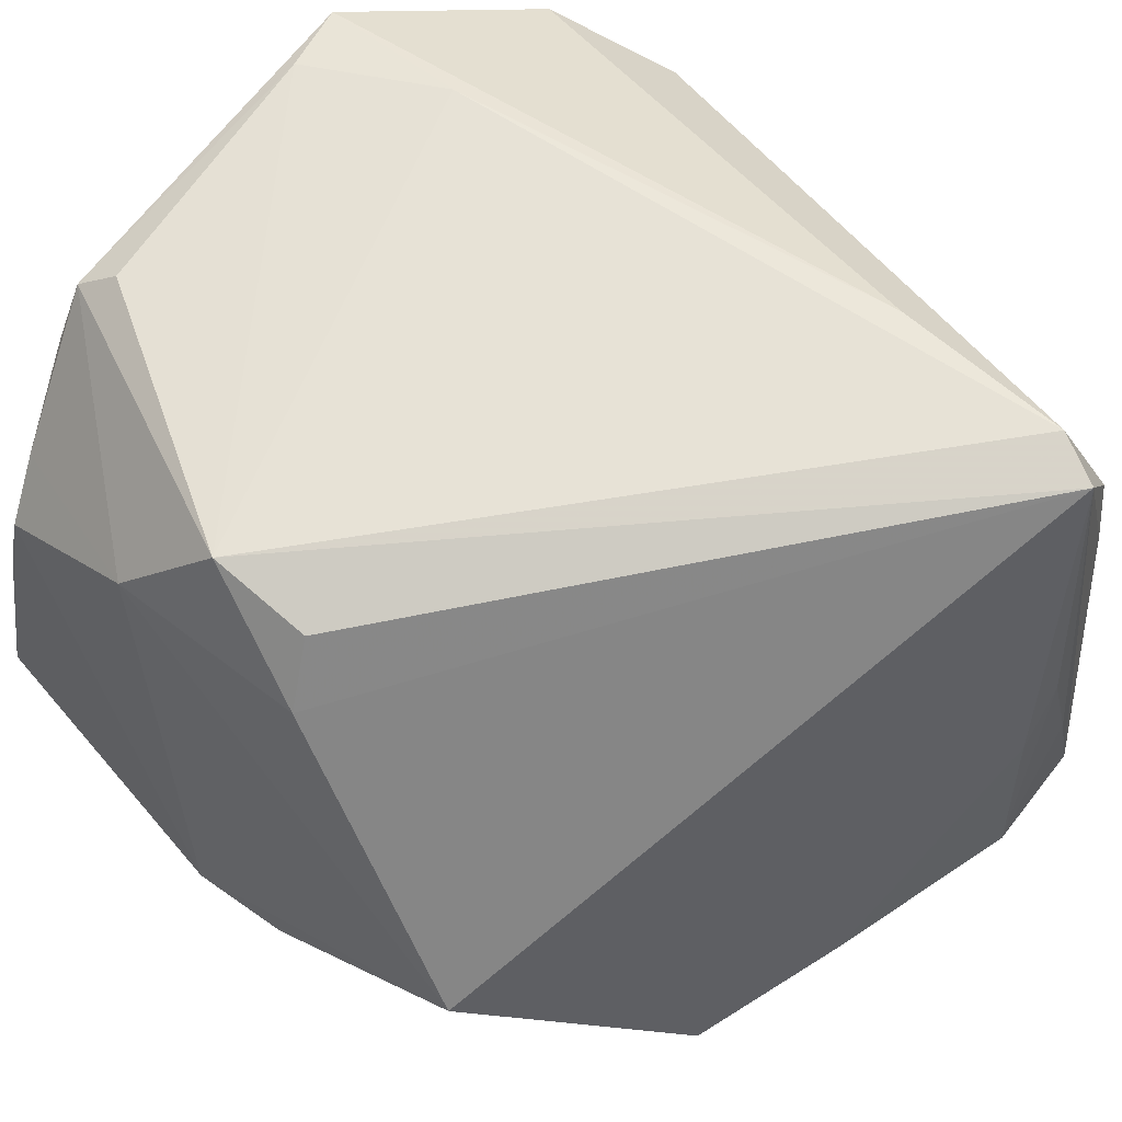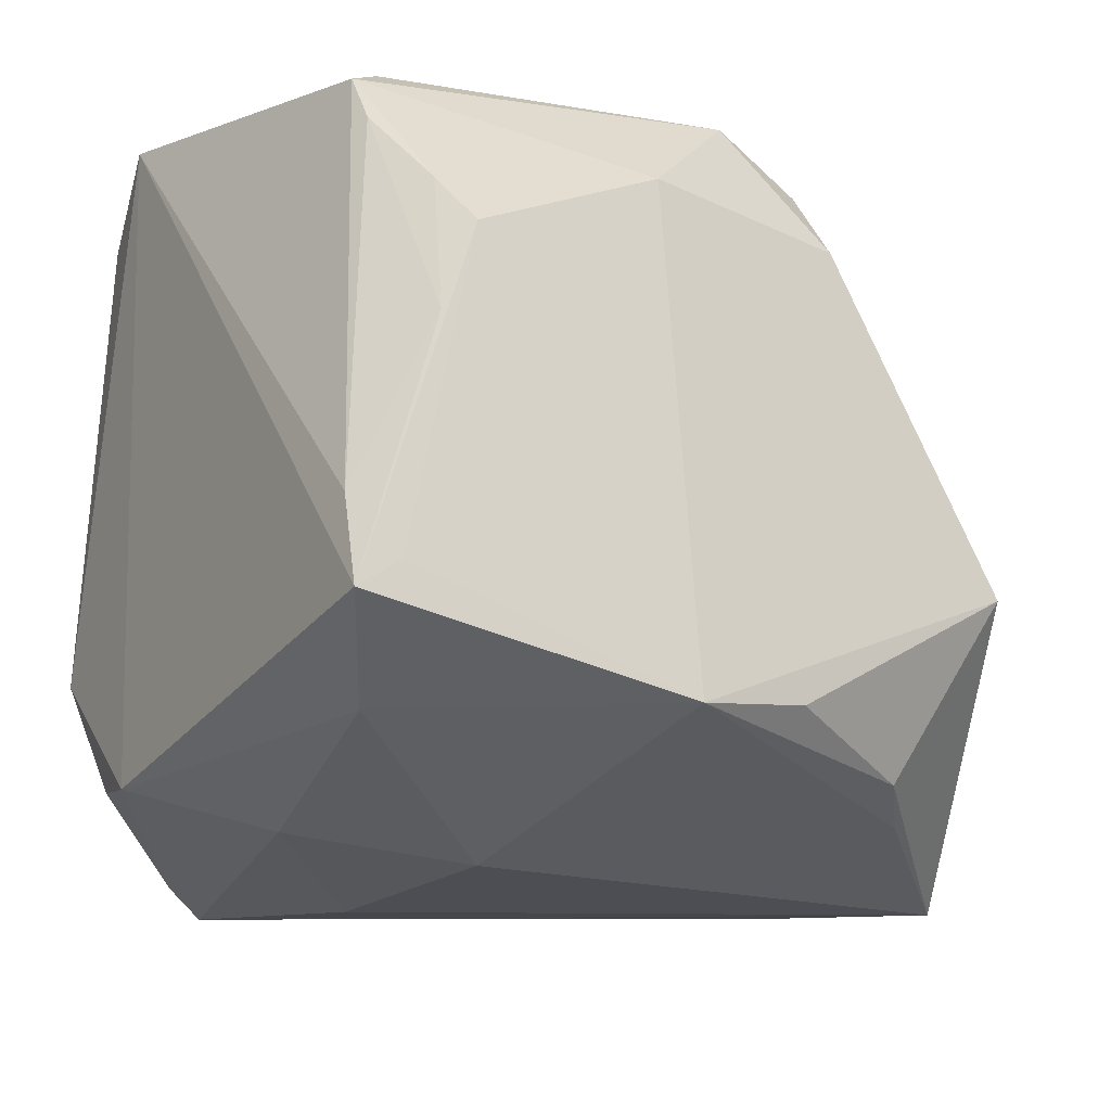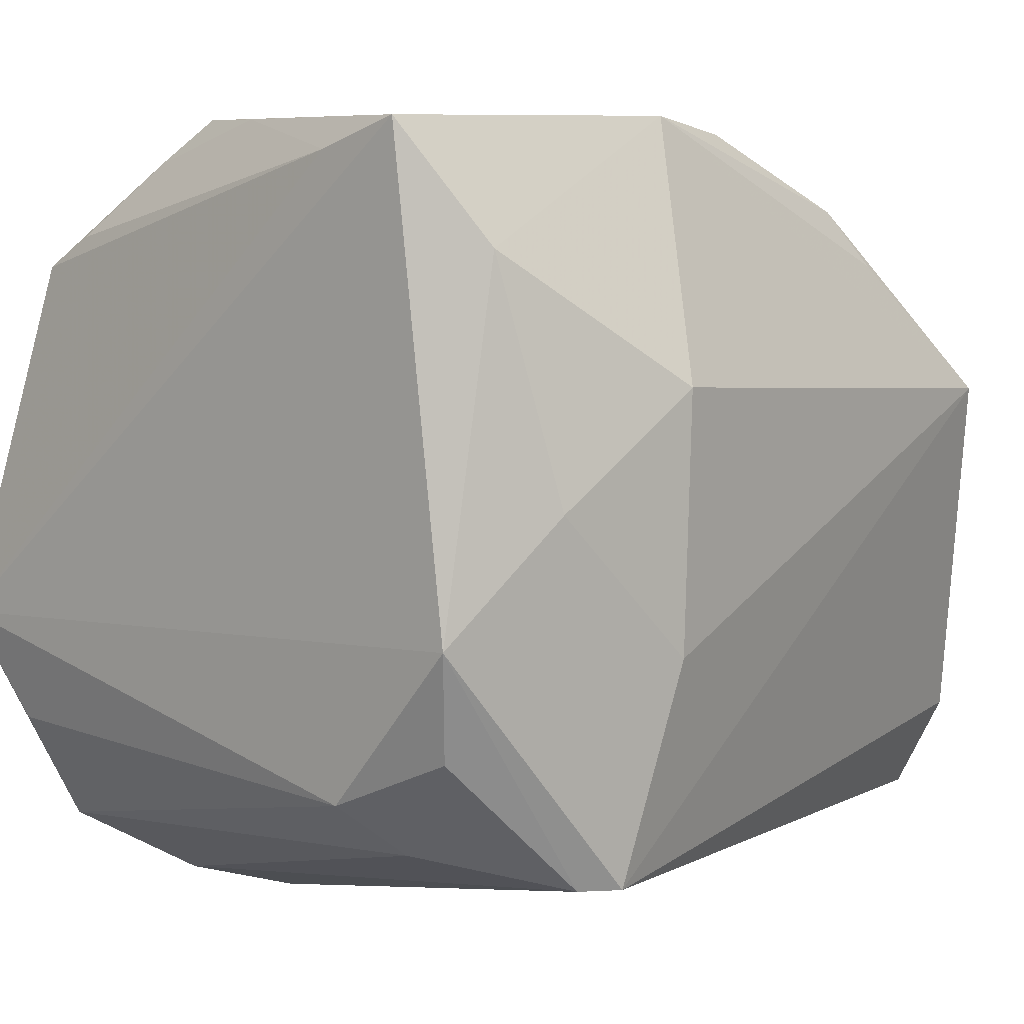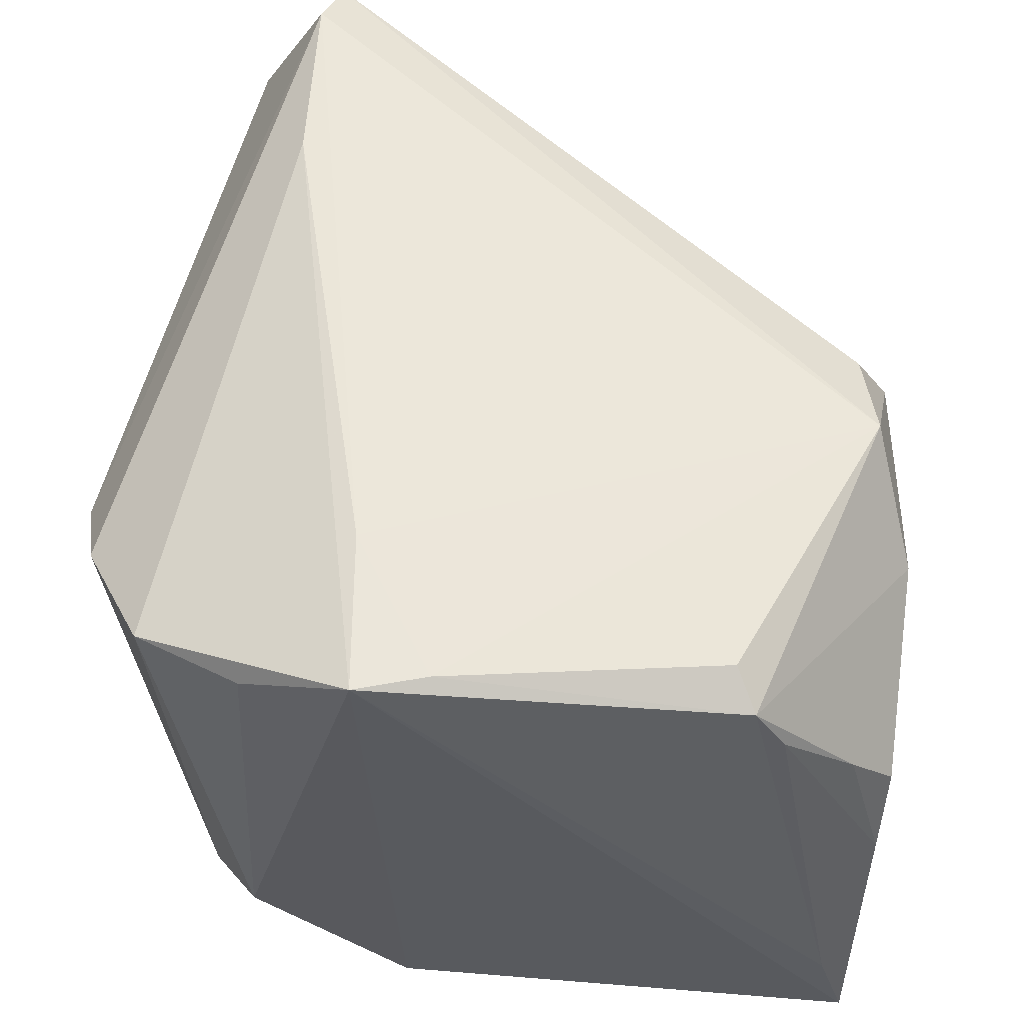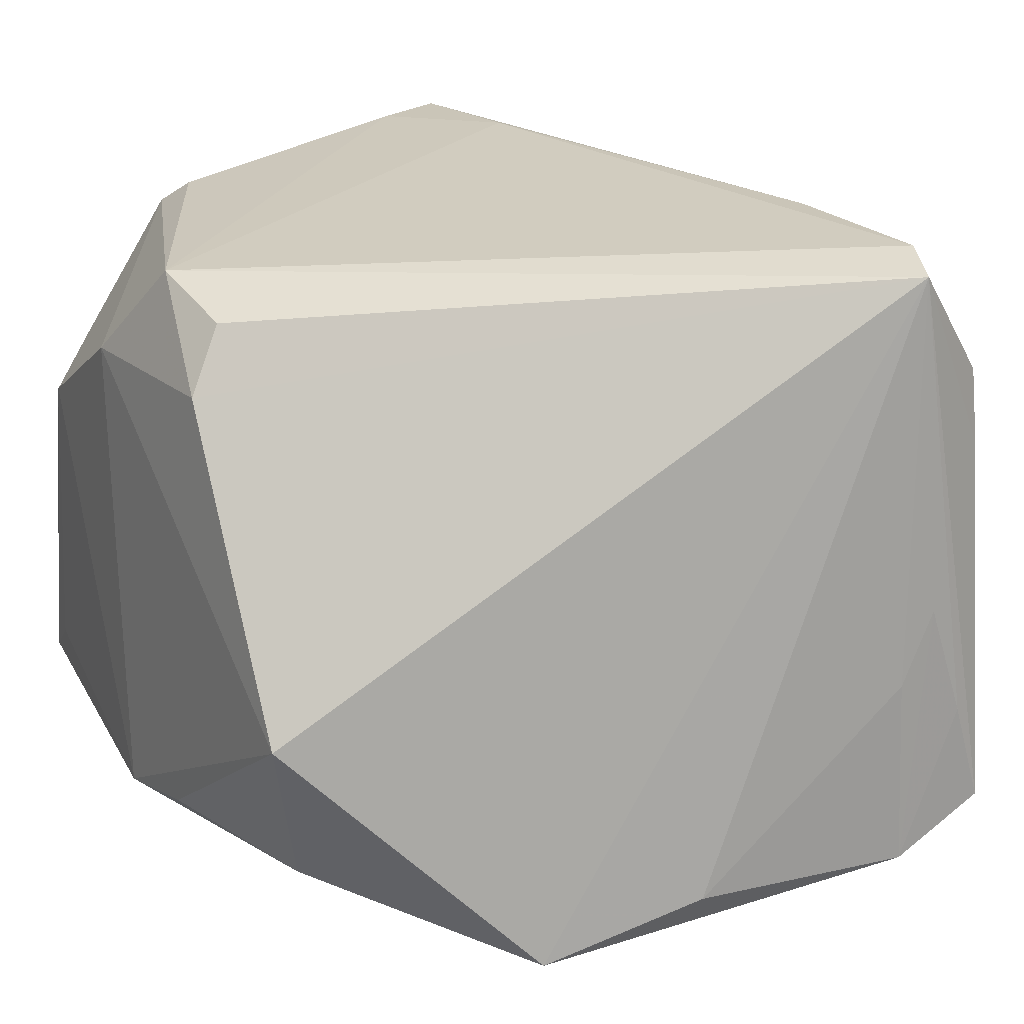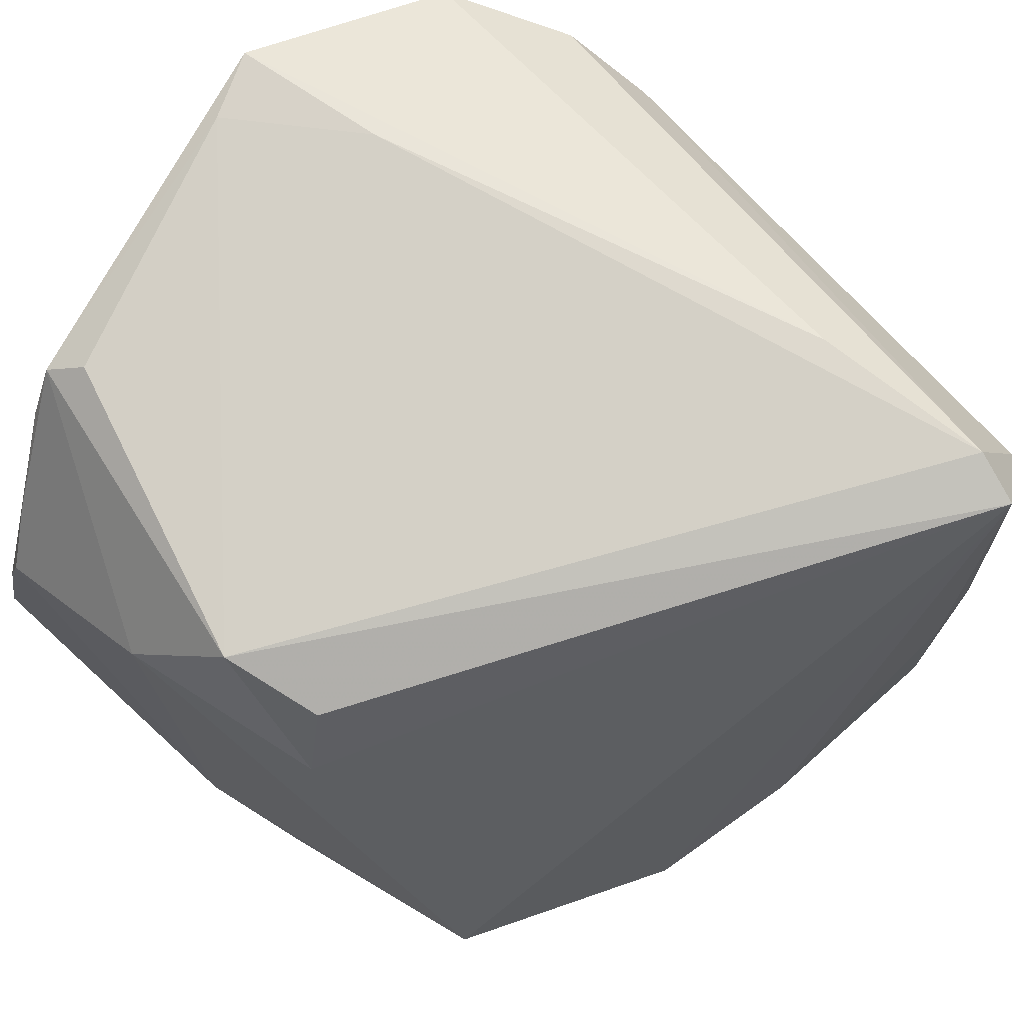
<metadata>
{"format":"obj","ext":"obj","renderer":"f3d","projection":"perspective","resolution":1024,"background":"white","views":[{"elev":53.8,"azim":-132.6,"up":"+Z"},{"elev":-20.6,"azim":148.3,"up":"+Z"},{"elev":6.1,"azim":131.2,"up":"+Y"},{"elev":58.0,"azim":96.2,"up":"+Z"},{"elev":18.5,"azim":-115.4,"up":"+Z"},{"elev":70.9,"azim":-139.6,"up":"+Z"}]}
</metadata>
<code>
v 0.03805 -0.002783 0.0387
v 0.03303 -0.02887 -0.01827
v -0.03991 0.01362 -0.03558
v -0.0471 -0.03373 -0.02263
v -0.04431 -0.03225 0.02349
v 0.03621 0.04147 -0.02079
v -0.04324 -0.03097 -0.02472
v 0.03192 0.03779 0.01718
v -0.04833 -0.02281 -0.007971
v 0.01441 0.01617 -0.03813
v -0.04502 -0.03254 0.01577
v 0.04049 0.04125 -0.02392
v 0.02337 -0.03204 -0.03152
v 0.03286 -0.03203 0.0313
v -0.004723 0.04078 -0.02637
v 0.02893 0.004891 -0.03449
v 0.02423 -0.01149 0.03937
v -0.02407 -0.02411 0.03733
v -0.04469 -0.002182 -0.02922
v -0.02974 0.0386 -0.01122
v 0.03788 -0.02104 0.03335
v 0.01426 -0.009964 -0.0372
v -0.009087 0.03568 0.02749
v 0.03355 0.0293 -0.03002
v 0.03128 0.025 0.034
v -0.01073 0.03921 0.02045
v 0.03962 -0.007151 -0.02914
v 0.03651 -0.01841 -0.02644
v -0.02056 0.033 -0.02948
v -0.04306 -0.02505 0.03656
v 0.007159 0.04219 -0.02843
v -0.04836 -0.02621 -0.0003277
v -0.04836 -0.02339 0.03465
v -0.03174 -0.03421 -0.02105
v -0.02511 0.02726 -0.03166
v 0.02125 -0.03935 0.02567
v 0.03898 -0.02354 -0.01456
v -0.04788 -0.02388 -0.02767
v 0.04058 -0.009837 0.03941
v 0.01257 -0.04198 0.01939
v 0.03489 0.03038 0.02592
v -0.04782 -0.0303 -0.01206
v 0.000926 0.03776 0.03111
v 0.03329 0.04187 0.002267
v 0.04015 0.0384 -0.01466
v 0.0111 0.04219 0.02091
v 0.01995 -0.03205 -0.03434
v 0.02999 0.04219 0.01154
v 0.03502 0.02721 0.03146
f 34 47 40
f 40 4 34
f 34 4 47
f 27 39 37
f 20 29 3
f 3 33 20
f 14 2 37
f 26 46 20
f 43 46 26
f 20 33 26
f 49 46 43
f 49 39 45
f 16 27 47
f 10 24 16
f 16 24 27
f 45 39 12
f 39 27 12
f 27 24 12
f 12 44 45
f 47 27 13
f 40 47 13
f 47 4 7
f 47 3 22
f 22 3 10
f 22 16 47
f 10 16 22
f 35 3 29
f 38 7 4
f 38 3 47
f 47 7 38
f 37 39 21
f 21 14 37
f 39 14 21
f 2 14 36
f 40 13 36
f 36 13 2
f 18 14 39
f 18 36 14
f 23 33 43
f 43 26 23
f 23 26 33
f 25 49 43
f 44 12 48
f 11 33 4
f 11 5 33
f 11 4 40
f 40 5 11
f 31 35 29
f 31 24 10
f 31 12 24
f 10 3 31
f 3 35 31
f 20 46 31
f 46 48 31
f 28 27 37
f 28 13 27
f 37 2 28
f 2 13 28
f 33 3 19
f 3 38 19
f 33 5 30
f 36 18 30
f 30 5 40
f 40 36 30
f 43 33 30
f 39 49 1
f 49 25 1
f 1 25 43
f 45 44 41
f 41 49 45
f 15 29 20
f 20 31 15
f 15 31 29
f 6 48 12
f 12 31 6
f 6 31 48
f 4 33 42
f 33 32 42
f 42 38 4
f 42 32 38
f 33 19 9
f 9 19 38
f 9 32 33
f 38 32 9
f 17 18 39
f 17 30 18
f 39 1 17
f 43 30 17
f 17 1 43
f 49 41 8
f 46 49 8
f 8 48 46
f 44 48 8
f 8 41 44

</code>
